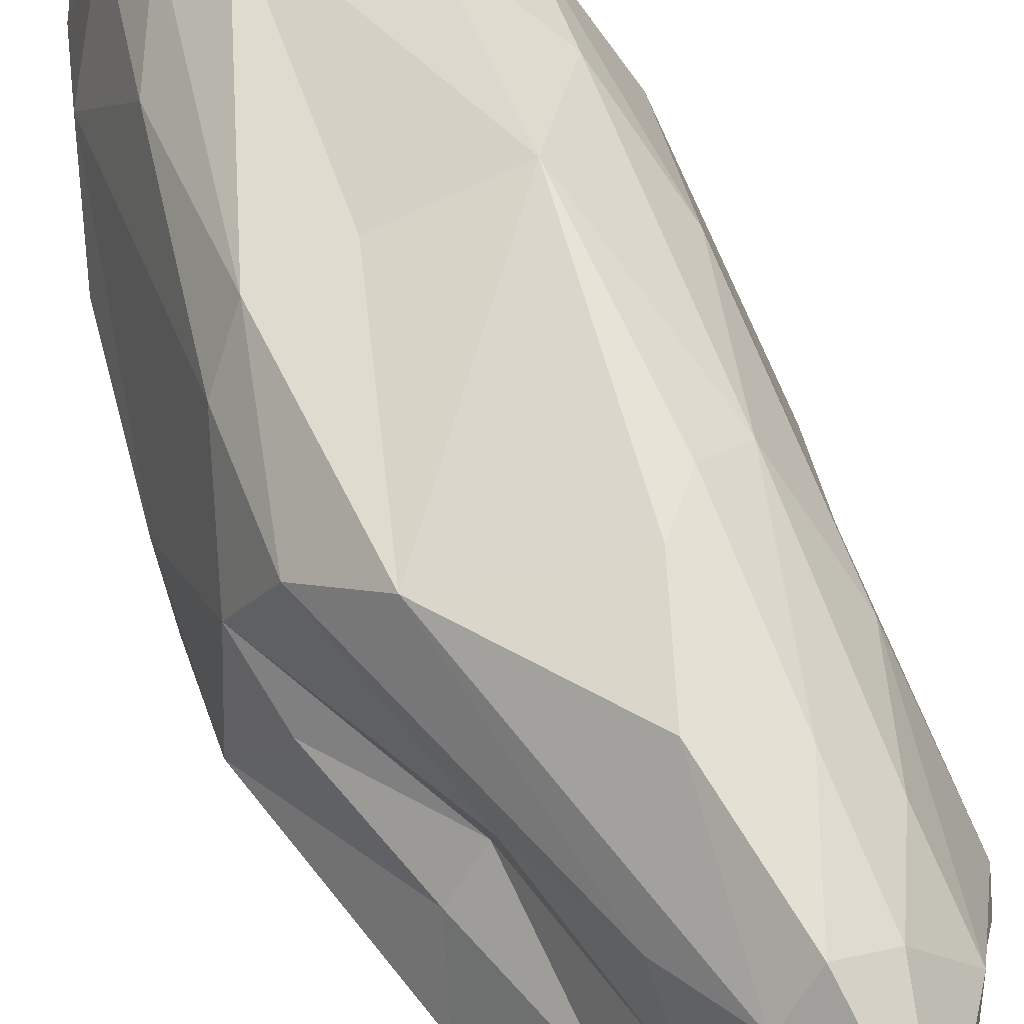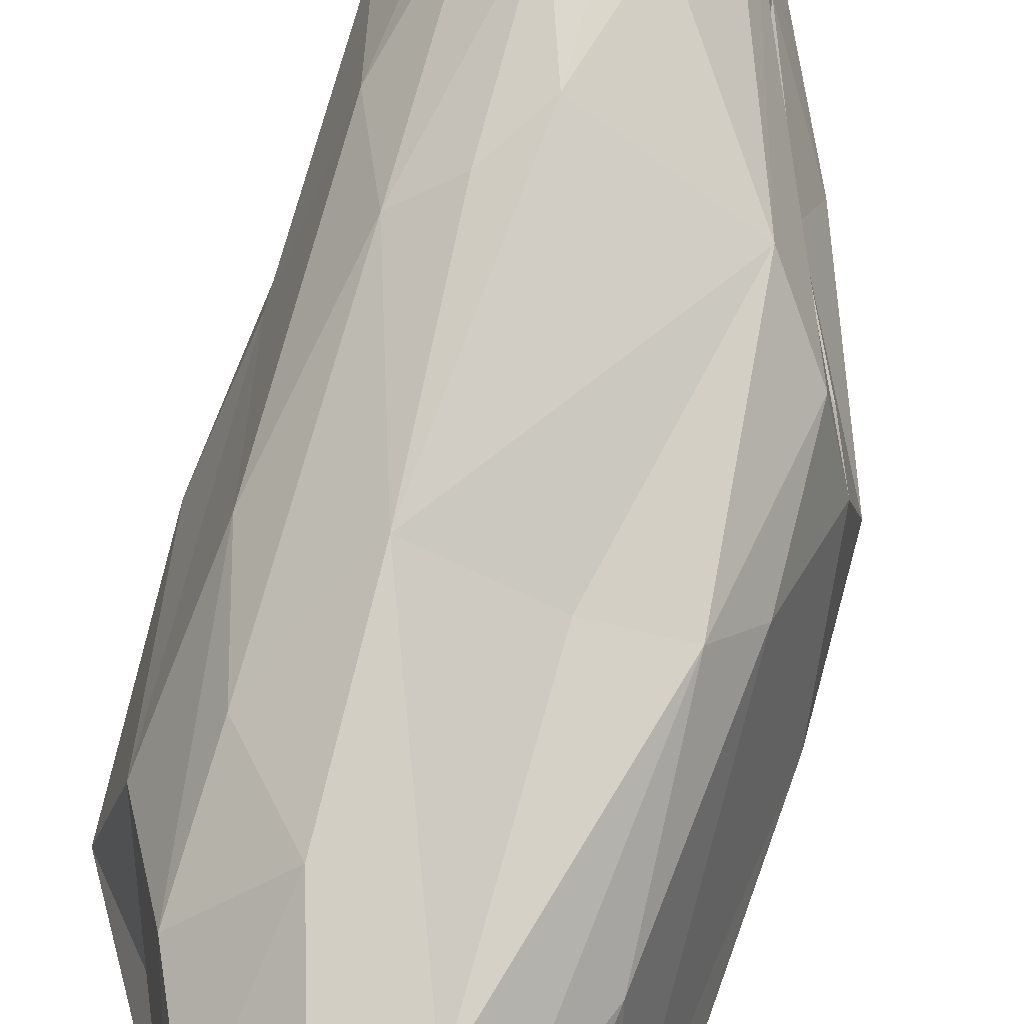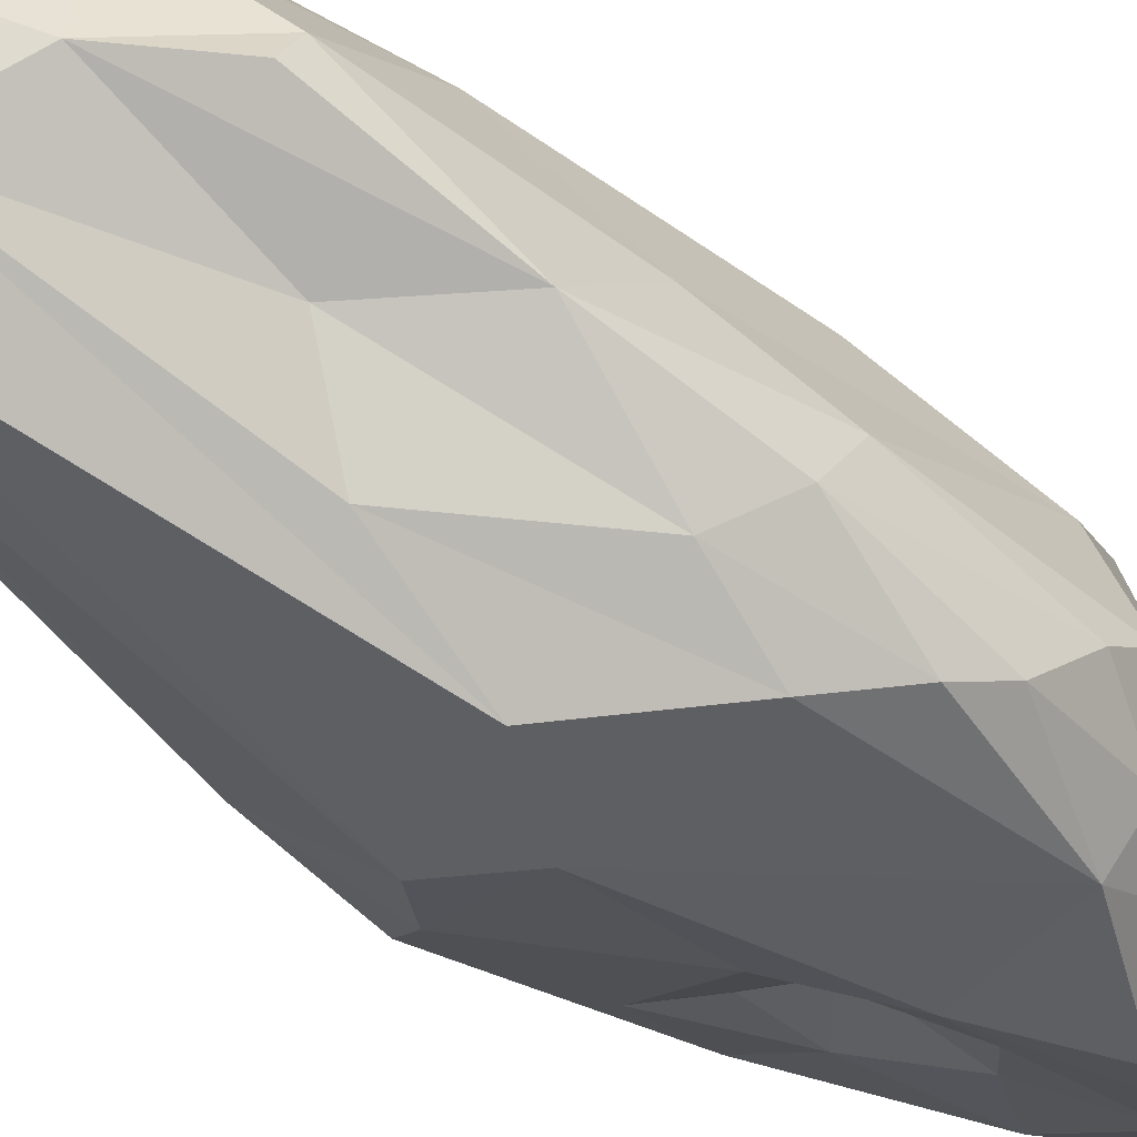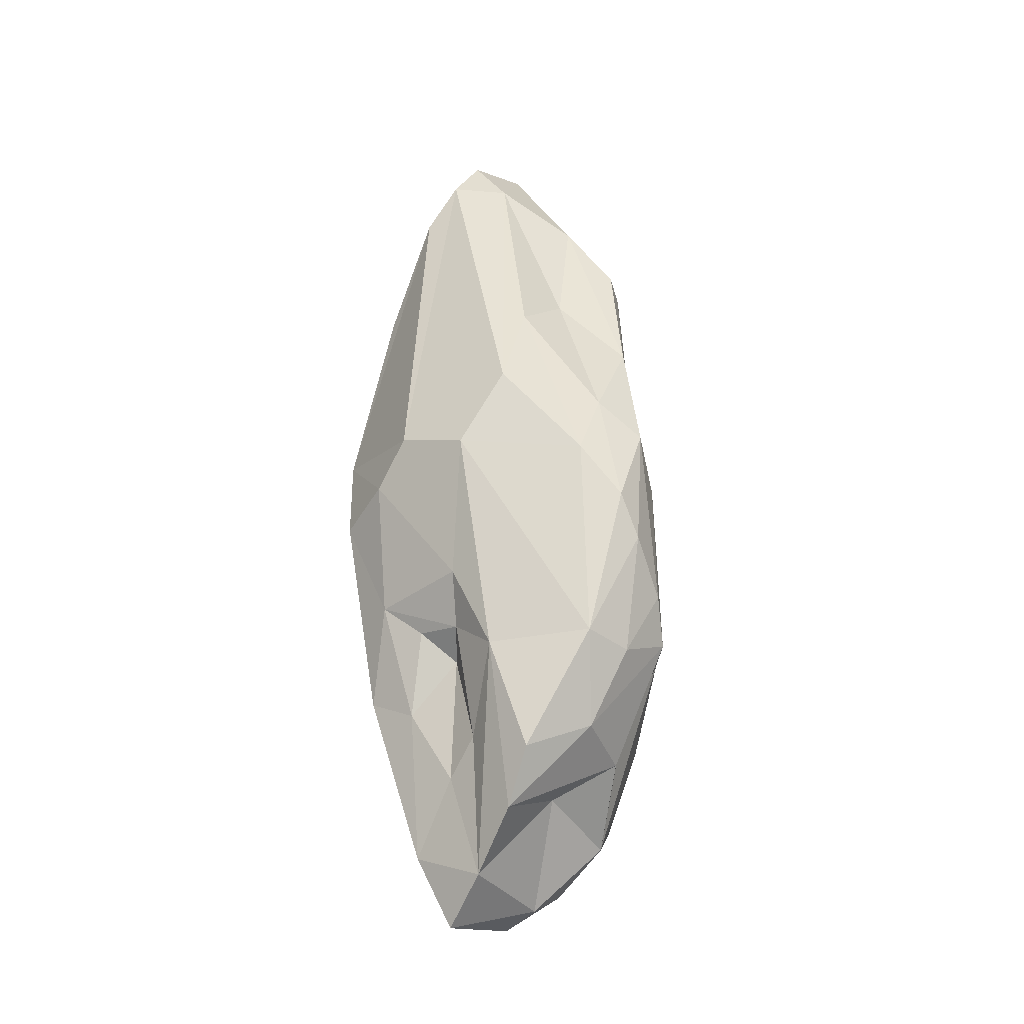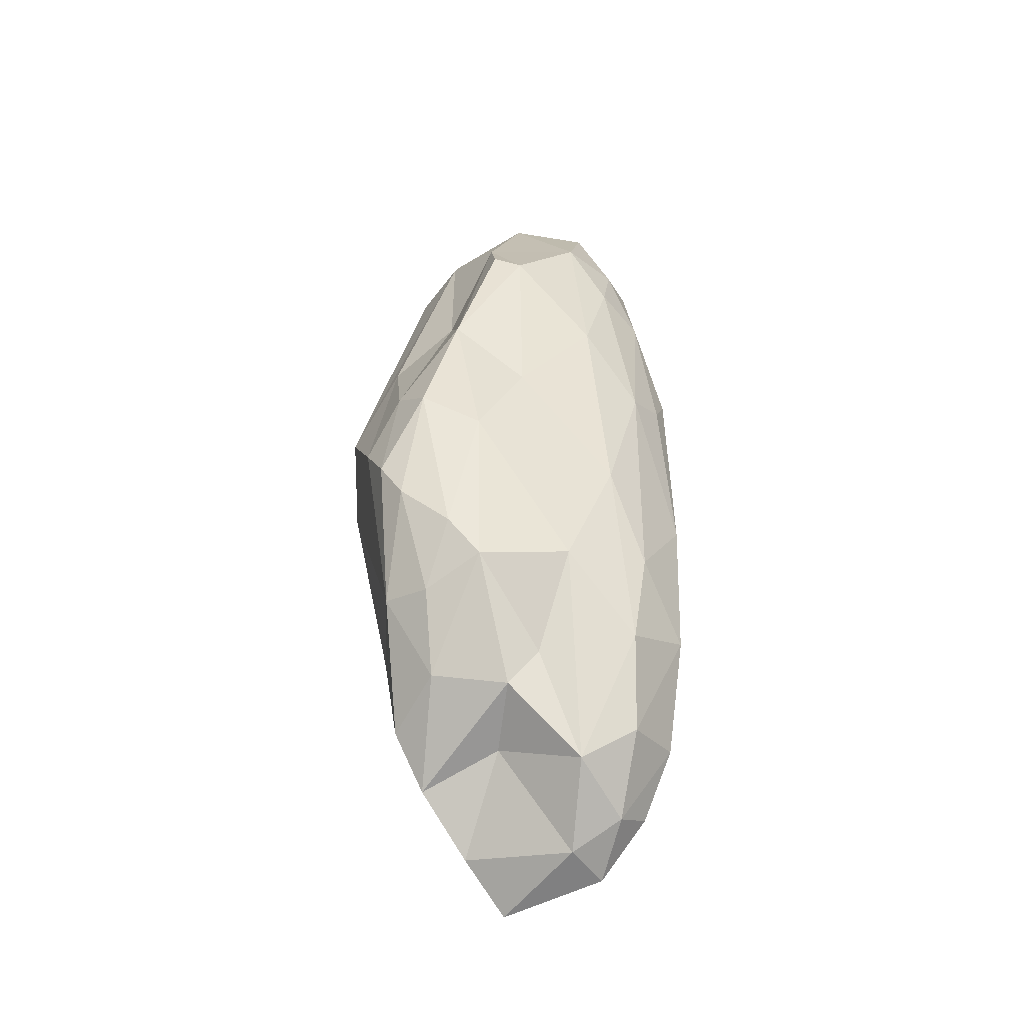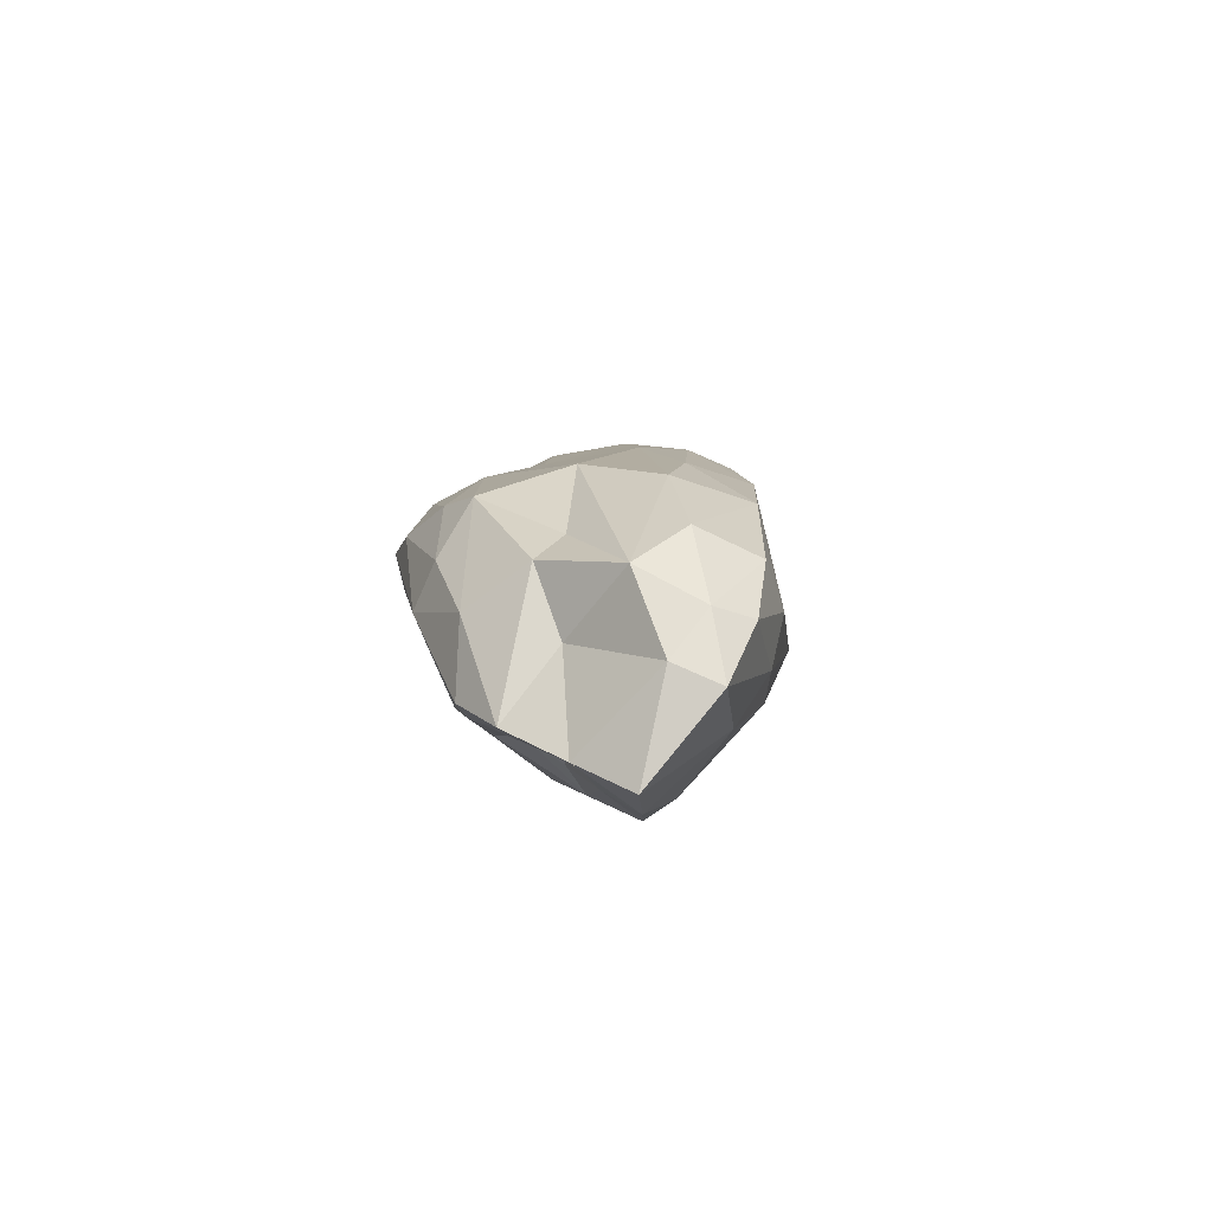
<metadata>
{"format":"obj","ext":"obj","renderer":"f3d","projection":"perspective","resolution":1024,"background":"white","views":[{"elev":55.4,"azim":-22.5,"up":"+Y"},{"elev":74.9,"azim":-168.4,"up":"+Y"},{"elev":-48.9,"azim":45.7,"up":"+Y"},{"elev":-28.8,"azim":13.6,"up":"+Z"},{"elev":-40.9,"azim":89.6,"up":"+Z"},{"elev":-79.9,"azim":119.7,"up":"+Z"}]}
</metadata>
<code>
o Cube.001
v -0.4398 0.6286 0.8428
v -0.4779 0.8761 0.974
v -0.5905 0.5561 -1.554
v -0.4878 0.4534 -1.929
v -0.242 0.2216 -1.008
v -0.0621 1.182 -1.904
v 0.4918 0.5327 -1.505
v 0.56 -0.03584 0.2456
v 0.6711 -0.09936 -0.3354
v 0.7294 0.009364 -0.5328
v 0.5565 0.4566 1.366
v 0.3112 0.2149 1.041
v 1.2e-05 0.211 1.891
v 0.1406 1.125 1.666
v -0.5689 0.4604 0.8772
v -0.739 0.5787 0.4008
v -0.8069 0.7312 0.1401
v -0.7057 1.04 0.2874
v -0.8146 0.1569 -0.2242
v -0.8194 0.3618 -0.383
v -0.6801 1.011 -0.2522
v -0.6021 0.1391 -0.7131
v -0.7095 0.3434 -1.142
v -0.5242 1.013 -1.146
v -0.4836 0.2718 -1.251
v -0.3966 0.8989 -1.813
v -0.2816 0.2891 -1.592
v -0.3314 1.118 -1.551
v -0.1511 0.3362 -2.067
v -0.3348 0.5196 -2.263
v -0.1407 0.1768 -1.429
v -0.1701 0.9759 -2.162
v 0.008056 0.8339 -2.114
v 0.08394 1.061 -1.984
v 0.04636 0.1327 -1.818
v 0.1803 0.489 -1.672
v 0.3419 0.8708 -1.814
v 0.4423 0.1747 -1.429
v 0.7705 0.3962 -0.9519
v 0.4929 0.6777 -1.324
v 0.6686 0.822 -0.8602
v 0.632 0.144 -1.066
v 0.7798 0.2448 -0.7543
v 0.7503 0.3823 -0.07884
v 0.7462 0.09842 0.08758
v 0.6336 0.605 0.3514
v 0.4869 0.9621 0.822
v 0.6444 0.26 0.7024
v 0.568 0.5956 1.301
v 0.3439 0.8943 1.674
v 0.321 0.4331 1.695
v -0.01718 0.5964 2.264
v 0.02332 0.9635 2.13
v -0.1651 0.2271 2.104
v -0.2368 0.03058 1.823
v -0.2913 0.3326 1.864
v -0.2948 0.7089 1.591
v -0.3299 0.9937 1.418
v -0.3984 0.4627 1.437
v -0.6246 0.1819 1.052
v 0.001006 -0.07445 -1.054
v 0.1634 0.001771 -1.57
v -0.4067 0.1472 -0.8646
v -0.2019 0.05839 -0.8901
v -0.1853 -0.08455 -0.6564
v 0.4885 -0.05126 -1.027
v -0.1027 -0.2778 -0.02729
v 0.4898 -0.1877 -0.09075
v -0.5979 -0.04494 -0.1123
v -0.4361 -0.1584 0.08965
v -0.8583 0.2898 0.2217
v 0.1199 -0.2969 0.3231
v 0.1838 -0.08306 0.8047
v -0.3882 0.03435 1.584
v -0.1791 1.27 -1.427
v 0.3318 1.133 -1.654
v 0.0666 1.31 -1.603
v 0.4872 1.135 -1.225
v 0.4385 1.206 -0.7345
v 0.1882 1.383 -1.056
v -0.2521 1.254 -0.3857
v -0.5443 1.188 -0.3774
v 0.5436 1.05 -0.2537
v 0.1606 1.408 -0.3244
v 0.3522 1.217 0.4471
v 0.002199 1.403 0.7376
v 0.1635 1.348 0.5381
v -0.1491 1.364 1.162
v -0.5241 1.242 0.5421
v 0.1333 1.26 1.226
v 0.3108 1.081 1.326
v -0.05117 1.221 1.684
v -0.186 1.065 1.728
f 60 15 71
f 15 16 71
f 2 17 1
f 19 69 71
f 21 20 17
f 24 3 21
f 22 25 63
f 23 3 4
f 25 4 27
f 3 26 4
f 24 28 26
f 26 32 30
f 28 32 26
f 29 35 61
f 29 33 36
f 35 36 7
f 37 7 36
f 35 7 38
f 37 78 41
f 27 31 5
f 25 27 5
f 41 39 40
f 42 39 43
f 41 78 83
f 43 45 10
f 39 44 43
f 41 44 39
f 44 45 43
f 83 46 41
f 9 45 8
f 83 47 46
f 45 48 8
f 46 47 49
f 66 10 9
f 66 42 10
f 49 50 51
f 50 52 51
f 51 13 12
f 52 13 51
f 53 92 93
f 93 58 57
f 56 60 74
f 57 1 59
f 58 18 2
f 57 2 1
f 15 60 59
f 25 5 63
f 38 66 62
f 62 66 61
f 61 65 64
f 66 67 61
f 65 69 22
f 67 70 69
f 69 70 71
f 67 72 70
f 8 73 68
f 70 74 71
f 74 60 71
f 72 55 70
f 70 55 74
f 6 75 77
f 75 80 77
f 28 24 82
f 79 84 85
f 82 89 81
f 84 81 89
f 84 89 86
f 82 18 89
f 90 91 85
f 88 92 86
f 89 93 88
f 89 58 93
f 14 91 90
f 15 1 16
f 1 17 16
f 2 18 17
f 71 16 17
f 21 17 18
f 71 17 20
f 20 23 19
f 22 19 23
f 21 3 20
f 20 3 23
f 25 23 4
f 3 24 26
f 4 26 30
f 27 4 29
f 52 53 93 54
f 30 32 33
f 28 6 32
f 31 29 61
f 34 32 6
f 29 30 33
f 33 32 34
f 29 36 35
f 37 34 76
f 37 33 34
f 36 33 37
f 37 76 78
f 7 37 40
f 62 35 38
f 38 7 39
f 38 39 42
f 7 40 39
f 41 46 44
f 9 10 45
f 44 46 48
f 48 46 49
f 8 48 12
f 48 49 11
f 12 48 51
f 47 50 49
f 50 53 52
f 92 53 14
f 13 52 54
f 54 93 56
f 74 55 54
f 56 93 57
f 54 56 74
f 56 57 59
f 56 59 60
f 57 58 2
f 59 1 15
f 48 11 51
f 11 49 51
f 47 91 50
f 73 12 13
f 5 31 64
f 31 61 64
f 63 64 22
f 22 64 65
f 65 67 69
f 66 9 68
f 66 68 67
f 67 68 72
f 72 73 13
f 73 8 12
f 55 72 13
f 66 38 42
f 68 9 8
f 6 28 75
f 76 77 80
f 79 78 80
f 76 80 78
f 75 82 81
f 79 80 84
f 75 81 84
f 83 79 85
f 87 84 86
f 85 84 87
f 82 21 18
f 86 89 88
f 87 90 85
f 85 91 47
f 88 93 92
f 90 92 14
f 34 77 76
f 48 45 44
f 22 69 19
f 25 22 23
f 24 21 82
f 29 4 30
f 31 27 29
f 40 37 41
f 43 10 42
f 14 53 50
f 62 61 35
f 92 90 86
f 64 63 5
f 65 61 67
f 72 68 73
f 75 28 82
f 80 75 84
f 85 47 83
f 90 87 86
f 89 18 58
f 34 6 77
f 83 78 79
f 20 19 71
f 91 14 50
f 54 55 13

</code>
